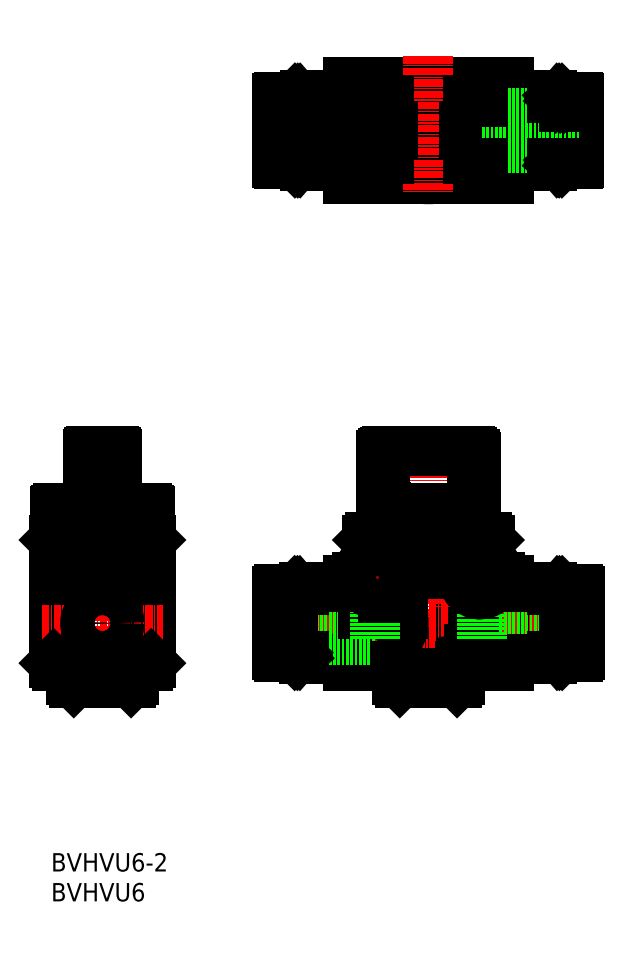
<metadata>
{"format":"dxf","ext":"dxf","renderer":"ezdxf+matplotlib","layout":"modelspace","background":"white","min_lineweight":24,"dpi":150}
</metadata>
<code>
0
SECTION
2
ENTITIES
0
TEXT
8
0
10
113.2
20
310.6
30
0
40
3.2
1
BVHVU6-2
0
TEXT
8
0
10
113.2
20
305.4
30
0
40
3.2
1
BVHVU6
0
CIRCLE
8
0
10
122.2
20
354
30
0
40
6.25
0
CIRCLE
8
0
10
122.2
20
354
30
0
40
5.9
0
LINE
8
0
10
113.7
20
368.5
30
0
11
113.7
21
347
31
0
0
LINE
8
CENTER
10
122.2
20
385.6
30
0
11
122.2
21
341.7
31
0
0
LINE
8
0
10
130.7
20
368.5
30
0
11
130.7
21
347
31
0
0
LINE
8
0
10
114.2
20
346.5
30
0
11
130.2
21
346.5
31
0
0
LINE
8
0
10
113.7
20
347
30
0
11
130.7
21
347
31
0
0
LINE
8
CENTER
10
111.7
20
354
30
0
11
132.8
21
354
31
0
0
LINE
8
0
10
113.7
20
347
30
0
11
114.2
21
346.5
31
0
0
LINE
8
0
10
116.7
20
344
30
0
11
127.7
21
344
31
0
0
LINE
8
0
10
117.2
20
343.5
30
0
11
127.2
21
343.5
31
0
0
LINE
8
0
10
116.7
20
344
30
0
11
117.2
21
343.5
31
0
0
LINE
8
0
10
116.7
20
346.5
30
0
11
116.7
21
344
31
0
0
CIRCLE
8
0
10
122.2
20
354
30
0
40
3
0
LINE
8
0
10
127.7
20
344
30
0
11
127.2
21
343.5
31
0
0
LINE
8
0
10
130.7
20
347
30
0
11
130.2
21
346.5
31
0
0
LINE
8
0
10
127.7
20
346.5
30
0
11
127.7
21
344
31
0
0
LINE
8
0
10
114.4
20
374
30
0
11
118.7
21
374
31
0
0
LINE
8
0
10
113.7
20
361.5
30
0
11
130.7
21
361.5
31
0
0
LINE
8
0
10
113.7
20
365.5
30
0
11
130.7
21
365.5
31
0
0
LINE
8
0
10
113.9
20
369
30
0
11
130.4
21
369
31
0
0
LINE
8
0
10
113.7
20
368.5
30
0
11
130.7
21
368.5
31
0
0
POINT
8
0
10
113.7
20
362
30
0
0
ARC
8
0
10
114.4
20
373.5
30
0
40
0.5
50
90
51
180
0
LINE
8
0
10
113.9
20
373.5
30
0
11
113.9
21
369
31
0
0
LINE
8
0
10
114.4
20
374
30
0
11
114.4
21
369
31
0
0
LINE
8
0
10
114
20
373.8
30
0
11
114
21
369
31
0
0
LINE
8
0
10
113.7
20
368.5
30
0
11
114.2
21
369
31
0
0
ARC
8
0
10
118.7
20
375
30
0
40
1
50
270
51
0
0
ARC
8
0
10
125.7
20
375
30
0
40
1
50
180
51
270
0
LINE
8
0
10
124.5
20
383.9
30
0
11
124.5
21
369
31
0
0
LINE
8
0
10
122.9
20
384
30
0
11
122.9
21
369
31
0
0
LINE
8
0
10
121.4
20
384
30
0
11
121.4
21
369
31
0
0
LINE
8
0
10
119.8
20
383.9
30
0
11
119.8
21
369
31
0
0
LINE
8
0
10
125.7
20
374
30
0
11
129.9
21
374
31
0
0
LINE
8
0
10
118.4
20
374
30
0
11
118.4
21
369
31
0
0
LINE
8
0
10
115
20
374
30
0
11
115
21
369
31
0
0
LINE
8
0
10
115.9
20
374
30
0
11
115.9
21
369
31
0
0
LINE
8
0
10
117.1
20
374
30
0
11
117.1
21
369
31
0
0
LINE
8
0
10
125.9
20
374
30
0
11
125.9
21
369
31
0
0
POINT
8
0
10
130.7
20
362
30
0
0
ARC
8
0
10
129.9
20
373.5
30
0
40
0.5
50
0
51
90
0
LINE
8
0
10
130.3
20
373.8
30
0
11
130.3
21
369
31
0
0
LINE
8
0
10
130
20
374
30
0
11
130
21
369
31
0
0
LINE
8
0
10
129.3
20
374
30
0
11
129.3
21
369
31
0
0
LINE
8
0
10
128.4
20
374
30
0
11
128.4
21
369
31
0
0
LINE
8
0
10
127.3
20
374
30
0
11
127.3
21
369
31
0
0
LINE
8
0
10
130.4
20
373.5
30
0
11
130.4
21
369
31
0
0
LINE
8
0
10
130.2
20
369
30
0
11
130.7
21
368.5
31
0
0
LINE
8
0
10
119.7
20
383.5
30
0
11
119.7
21
375
31
0
0
LINE
8
0
10
124.7
20
383.5
30
0
11
124.7
21
375
31
0
0
LINE
8
0
10
120.2
20
384
30
0
11
124.2
21
384
31
0
0
ARC
8
0
10
120.2
20
383.5
30
0
40
0.5
50
90
51
180
0
ARC
8
0
10
124.2
20
383.5
30
0
40
0.5
50
0
51
90
0
POLYLINE
8
0
66
     1
10
0
20
0
30
0
0
VERTEX
8
0
10
172.1
20
358.5
30
0
42
-0.02835
0
VERTEX
8
0
10
172.7
20
357.6
30
0
42
-0.03124
0
VERTEX
8
0
10
173.2
20
356.6
30
0
42
-0.03644
0
VERTEX
8
0
10
173.5
20
355.5
30
0
0
SEQEND
8
0
0
POLYLINE
8
0
66
     1
10
0
20
0
30
0
0
VERTEX
8
0
10
183.6
20
352.5
30
0
42
-0.1186
0
VERTEX
8
0
10
183.5
20
355
30
0
42
-0.08391
0
VERTEX
8
0
10
184.4
20
357.3
30
0
42
-0.05583
0
VERTEX
8
0
10
185.9
20
359.3
30
0
0
SEQEND
8
0
0
ARC
8
0
10
170.1
20
362
30
0
40
3.5
50
224.4
51
8.213
0
ARC
8
0
10
188.1
20
362
30
0
40
3.5
50
171.8
51
315.6
0
LINE
8
0
10
157.4
20
360.3
30
0
11
157.4
21
347.8
31
0
0
LINE
8
0
10
201.9
20
359.8
30
0
11
201.9
21
348.3
31
0
0
LINE
8
0
10
202.4
20
348.3
30
0
11
202.4
21
359.8
31
0
0
LINE
8
0
10
201.5
20
359.8
30
0
11
201.5
21
348.3
31
0
0
LINE
8
0
10
202.7
20
348.6
30
0
11
202.7
21
359.5
31
0
0
LINE
8
0
10
201.7
20
348.5
30
0
11
201.7
21
359.6
31
0
0
LINE
8
0
10
205.5
20
348.4
30
0
11
205.5
21
359.6
31
0
0
LINE
8
0
10
203.7
20
348.1
30
0
11
203.7
21
359.9
31
0
0
LINE
8
0
10
200.7
20
360.3
30
0
11
200.7
21
347.8
31
0
0
LINE
8
0
10
193.1
20
361.5
30
0
11
193.1
21
346.5
31
0
0
LINE
8
0
10
165.1
20
361.5
30
0
11
165.1
21
346.5
31
0
0
LINE
8
CENTER
10
188.1
20
366.8
30
0
11
188.1
21
357.5
31
0
0
LINE
8
0
10
167.6
20
359.6
30
0
11
167.6
21
349
31
0
0
LINE
8
0
10
190.6
20
359.6
30
0
11
190.6
21
349
31
0
0
LINE
8
0
10
167.1
20
362
30
0
11
167.1
21
348.5
31
0
0
LINE
8
0
10
171.1
20
358.7
30
0
11
171.1
21
355.5
31
0
0
LINE
8
0
10
191.1
20
362
30
0
11
191.1
21
348.5
31
0
0
LINE
8
CENTER
10
179.1
20
386.5
30
0
11
179.1
21
340.8
31
0
0
LINE
8
0
10
154.5
20
348.1
30
0
11
154.5
21
359.9
31
0
0
LINE
8
0
10
152.7
20
348.4
30
0
11
152.7
21
359.6
31
0
0
LINE
8
0
10
156.4
20
348.5
30
0
11
156.4
21
359.6
31
0
0
LINE
8
0
10
155.4
20
348.6
30
0
11
155.4
21
359.5
31
0
0
LINE
8
0
10
156.6
20
359.8
30
0
11
156.6
21
348.3
31
0
0
LINE
8
0
10
155.7
20
348.3
30
0
11
155.7
21
359.8
31
0
0
LINE
8
0
10
156.2
20
359.8
30
0
11
156.2
21
348.3
31
0
0
LINE
8
0
10
173.6
20
344
30
0
11
184.6
21
344
31
0
0
LINE
8
0
10
184.6
20
344
30
0
11
184.1
21
343.5
31
0
0
LINE
8
0
10
165.1
20
346.5
30
0
11
193.1
21
346.5
31
0
0
LINE
8
0
10
167.1
20
348.5
30
0
11
191.1
21
348.5
31
0
0
LINE
8
0
10
167.6
20
349
30
0
11
190.6
21
349
31
0
0
LINE
8
0
10
190.6
20
352.5
30
0
11
183.6
21
352.5
31
0
0
LINE
8
CENTER
10
151.2
20
354
30
0
11
206.9
21
354
31
0
0
LINE
8
0
10
157.4
20
347.8
30
0
11
165.1
21
347.8
31
0
0
LINE
8
0
10
152.7
20
351
30
0
11
169.7
21
351
31
0
0
LINE
8
0
10
152.7
20
357
30
0
11
169.7
21
357
31
0
0
LINE
8
0
10
155.4
20
348.6
30
0
11
155.7
21
348.3
31
0
0
ARC
8
0
10
153
20
348.4
30
0
40
0.3
50
180
51
270
0
LINE
8
0
10
153
20
348.1
30
0
11
154.5
21
348.1
31
0
0
LINE
8
0
10
155.7
20
348.3
30
0
11
156.2
21
348.3
31
0
0
LINE
8
0
10
156.2
20
348.3
30
0
11
156.4
21
348.5
31
0
0
LINE
8
0
10
156.4
20
348.5
30
0
11
156.6
21
348.3
31
0
0
LINE
8
0
10
156.6
20
348.3
30
0
11
157.4
21
348.3
31
0
0
LINE
8
0
10
154.5
20
350
30
0
11
155.4
21
350
31
0
0
POLYLINE
8
0
66
     1
10
0
20
0
30
0
0
VERTEX
8
0
10
172.1
20
349
30
0
42
0.05619
0
VERTEX
8
0
10
173.6
20
350.9
30
0
42
0.08719
0
VERTEX
8
0
10
174.6
20
353.1
30
0
42
0.1275
0
VERTEX
8
0
10
174.5
20
355.5
30
0
0
SEQEND
8
0
0
LINE
8
0
10
167.6
20
355.5
30
0
11
174.5
21
355.5
31
0
0
LINE
8
0
10
169.7
20
357
30
0
11
169.7
21
351
31
0
0
LINE
8
0
10
174.1
20
343.5
30
0
11
184.1
21
343.5
31
0
0
LINE
8
0
10
173.6
20
346.5
30
0
11
173.6
21
344
31
0
0
LINE
8
0
10
173.6
20
344
30
0
11
174.1
21
343.5
31
0
0
LINE
8
0
10
205.5
20
357
30
0
11
188.5
21
357
31
0
0
LINE
8
0
10
205.5
20
351
30
0
11
188.5
21
351
31
0
0
LINE
8
0
10
200.7
20
347.8
30
0
11
193.1
21
347.8
31
0
0
POLYLINE
8
0
66
     1
10
0
20
0
30
0
0
VERTEX
8
0
10
186.1
20
349.5
30
0
42
-0.02835
0
VERTEX
8
0
10
185.5
20
350.4
30
0
42
-0.03124
0
VERTEX
8
0
10
185
20
351.4
30
0
42
-0.03644
0
VERTEX
8
0
10
184.6
20
352.5
30
0
0
SEQEND
8
0
0
LINE
8
0
10
187.1
20
349
30
0
11
187.1
21
352.5
31
0
0
LINE
8
0
10
184.6
20
346.5
30
0
11
184.6
21
344
31
0
0
LINE
8
0
10
187.1
20
349.5
30
0
11
186.1
21
349.5
31
0
0
LINE
8
0
10
186.1
20
349
30
0
11
186.1
21
349.5
31
0
0
LINE
8
0
10
188.5
20
357
30
0
11
188.5
21
351
31
0
0
LINE
8
0
10
202.4
20
348.3
30
0
11
201.9
21
348.3
31
0
0
LINE
8
0
10
201.5
20
348.3
30
0
11
200.7
21
348.3
31
0
0
LINE
8
0
10
201.7
20
348.5
30
0
11
201.5
21
348.3
31
0
0
LINE
8
0
10
201.9
20
348.3
30
0
11
201.7
21
348.5
31
0
0
ARC
8
0
10
205.2
20
348.4
30
0
40
0.3
50
270
51
0
0
LINE
8
0
10
202.7
20
348.6
30
0
11
202.4
21
348.3
31
0
0
LINE
8
0
10
205.2
20
348.1
30
0
11
203.7
21
348.1
31
0
0
LINE
8
0
10
203.7
20
350
30
0
11
202.7
21
350
31
0
0
LINE
8
0
10
171.8
20
384
30
0
11
186.3
21
384
31
0
0
LINE
8
0
10
172.4
20
374
30
0
11
185.7
21
374
31
0
0
LINE
8
0
10
170.1
20
365.5
30
0
11
188.1
21
365.5
31
0
0
LINE
8
0
10
168.9
20
369
30
0
11
189.3
21
369
31
0
0
LINE
8
0
10
173.5
20
362.5
30
0
11
184.6
21
362.5
31
0
0
LINE
8
0
10
172.9
20
363
30
0
11
185.2
21
363
31
0
0
LINE
8
CENTER
10
183.7
20
362
30
0
11
192.7
21
362
31
0
0
LINE
8
0
10
168.4
20
368.5
30
0
11
189.8
21
368.5
31
0
0
LINE
8
0
10
157.4
20
360.3
30
0
11
165.1
21
360.3
31
0
0
LINE
8
0
10
155.4
20
359.5
30
0
11
155.7
21
359.8
31
0
0
ARC
8
0
10
153
20
359.6
30
0
40
0.3
50
90
51
180
0
LINE
8
0
10
154.5
20
358.1
30
0
11
155.4
21
358.1
31
0
0
LINE
8
0
10
153
20
359.9
30
0
11
154.5
21
359.9
31
0
0
LINE
8
0
10
155.7
20
359.8
30
0
11
156.2
21
359.8
31
0
0
LINE
8
0
10
156.2
20
359.8
30
0
11
156.4
21
359.6
31
0
0
LINE
8
0
10
156.6
20
359.8
30
0
11
157.4
21
359.8
31
0
0
LINE
8
0
10
156.4
20
359.6
30
0
11
156.6
21
359.8
31
0
0
ARC
8
0
10
172.4
20
375
30
0
40
1
50
180
51
270
0
LINE
8
0
10
170.8
20
383.3
30
0
11
170.8
21
369
31
0
0
LINE
8
0
10
171.1
20
383.8
30
0
11
171.1
21
369
31
0
0
LINE
8
0
10
170.8
20
383
30
0
11
170.8
21
369
31
0
0
ARC
8
0
10
170.1
20
362
30
0
40
3
50
180
51
19.47
0
LINE
8
CENTER
10
165.8
20
362
30
0
11
174
21
362
31
0
0
ARC
8
0
10
170.1
20
362
30
0
40
3.5
50
90
51
180
0
LINE
8
CENTER
10
170.1
20
366.9
30
0
11
170.1
21
357.9
31
0
0
LINE
8
0
10
168.4
20
368.5
30
0
11
168.4
21
365.1
31
0
0
LINE
8
0
10
172.2
20
368.5
30
0
11
172.2
21
365.5
31
0
0
LINE
8
0
10
169.6
20
368.5
30
0
11
169.6
21
365.5
31
0
0
LINE
8
0
10
165.1
20
361.5
30
0
11
166.6
21
361.5
31
0
0
LINE
8
0
10
166.6
20
362
30
0
11
166.6
21
361.5
31
0
0
CIRCLE
8
0
10
170.1
20
362
30
0
40
2.1
0
LINE
8
0
10
172.1
20
359.1
30
0
11
172.1
21
358.5
31
0
0
LINE
8
0
10
171.1
20
358.5
30
0
11
172.1
21
358.5
31
0
0
POINT
8
CENTER
10
170.1
20
362
30
0
0
LINE
8
0
10
171.7
20
374.3
30
0
11
171.7
21
369
31
0
0
LINE
8
0
10
172.6
20
374
30
0
11
172.6
21
369
31
0
0
LINE
8
0
10
168.4
20
368.5
30
0
11
168.9
21
369
31
0
0
LINE
8
0
10
173.7
20
374
30
0
11
173.7
21
369
31
0
0
LINE
8
0
10
174.9
20
374
30
0
11
174.9
21
369
31
0
0
LINE
8
0
10
176.4
20
374
30
0
11
176.4
21
369
31
0
0
LINE
8
0
10
177.9
20
374
30
0
11
177.9
21
369
31
0
0
LINE
8
0
10
179.5
20
374
30
0
11
179.5
21
369
31
0
0
LINE
8
0
10
181
20
374
30
0
11
181
21
369
31
0
0
LINE
8
0
10
182.5
20
374
30
0
11
182.5
21
369
31
0
0
LINE
8
0
10
183.8
20
374
30
0
11
183.8
21
369
31
0
0
LINE
8
0
10
171.4
20
383.9
30
0
11
171.4
21
375
31
0
0
ARC
8
0
10
171.8
20
383
30
0
40
1
50
90
51
180
0
ARC
8
0
10
185.7
20
375
30
0
40
1
50
270
51
0
0
LINE
8
0
10
187.3
20
383
30
0
11
187.3
21
369
31
0
0
LINE
8
0
10
186.7
20
383.9
30
0
11
186.7
21
369
31
0
0
LINE
8
0
10
187.2
20
383.5
30
0
11
187.2
21
369
31
0
0
LINE
8
0
10
200.7
20
360.3
30
0
11
193.1
21
360.3
31
0
0
ARC
8
0
10
188.1
20
362
30
0
40
3.5
50
0
51
90
0
LINE
8
0
10
189.8
20
368.5
30
0
11
189.8
21
365.1
31
0
0
LINE
8
0
10
188.5
20
368.5
30
0
11
188.5
21
365.5
31
0
0
LINE
8
0
10
185.9
20
368.5
30
0
11
185.9
21
365.5
31
0
0
ARC
8
0
10
188.1
20
362
30
0
40
3
50
160.5
51
0
0
CIRCLE
8
0
10
188.1
20
362
30
0
40
2.1
0
POINT
8
CENTER
10
188.1
20
362
30
0
0
LINE
8
0
10
191.6
20
362
30
0
11
191.6
21
361.5
31
0
0
LINE
8
0
10
191.6
20
361.5
30
0
11
193.1
21
361.5
31
0
0
LINE
8
0
10
185
20
374
30
0
11
185
21
369
31
0
0
LINE
8
0
10
186
20
374
30
0
11
186
21
369
31
0
0
LINE
8
0
10
189.8
20
368.5
30
0
11
189.3
21
369
31
0
0
LINE
8
0
10
202.4
20
359.8
30
0
11
201.9
21
359.8
31
0
0
LINE
8
0
10
201.7
20
359.6
30
0
11
201.5
21
359.8
31
0
0
LINE
8
0
10
201.5
20
359.8
30
0
11
200.7
21
359.8
31
0
0
LINE
8
0
10
201.9
20
359.8
30
0
11
201.7
21
359.6
31
0
0
ARC
8
0
10
205.2
20
359.6
30
0
40
0.3
50
0
51
90
0
LINE
8
0
10
202.7
20
359.5
30
0
11
202.4
21
359.8
31
0
0
LINE
8
0
10
205.2
20
359.9
30
0
11
203.7
21
359.9
31
0
0
LINE
8
0
10
203.7
20
358.1
30
0
11
202.7
21
358.1
31
0
0
LINE
8
0
10
186.7
20
383.9
30
0
11
186.7
21
375
31
0
0
ARC
8
0
10
186.3
20
383
30
0
40
1
50
0
51
90
0
ARC
8
0
10
179.1
20
440
30
0
40
8.5
50
36.03
51
144
0
CIRCLE
8
0
10
179.1
20
440
30
0
40
8.25
0
ARC
8
0
10
179.1
20
440
30
0
40
8.5
50
216
51
324
0
LINE
8
0
10
165.1
20
448.5
30
0
11
193.1
21
448.5
31
0
0
LINE
8
0
10
165.1
20
431.5
30
0
11
193.1
21
431.5
31
0
0
LINE
8
CENTER
10
150.7
20
440
30
0
11
206.5
21
440
31
0
0
LINE
8
0
10
171.4
20
442.5
30
0
11
186.7
21
442.5
31
0
0
LINE
8
0
10
172.9
20
439.1
30
0
11
185.2
21
439.1
31
0
0
LINE
8
0
10
171.4
20
437.5
30
0
11
186.7
21
437.5
31
0
0
LINE
8
0
10
172.9
20
440.8
30
0
11
185.2
21
440.8
31
0
0
LINE
8
0
10
152.7
20
443
30
0
11
169.7
21
443
31
0
0
LINE
8
0
10
152.7
20
437
30
0
11
169.7
21
437
31
0
0
LINE
8
0
10
157.5
20
446.2
30
0
11
165.1
21
446.2
31
0
0
LINE
8
0
10
157.5
20
433.7
30
0
11
165.1
21
433.7
31
0
0
LINE
8
0
10
157.5
20
446.2
30
0
11
157.5
21
433.7
31
0
0
LINE
8
0
10
154.5
20
434.1
30
0
11
154.5
21
445.9
31
0
0
LINE
8
0
10
152.7
20
434.4
30
0
11
152.7
21
445.6
31
0
0
LINE
8
0
10
156.5
20
434.4
30
0
11
156.5
21
445.5
31
0
0
LINE
8
0
10
155.5
20
434.5
30
0
11
155.5
21
445.4
31
0
0
LINE
8
0
10
156.6
20
445.7
30
0
11
156.6
21
434.2
31
0
0
LINE
8
0
10
155.8
20
434.2
30
0
11
155.8
21
445.7
31
0
0
LINE
8
0
10
156.3
20
445.7
30
0
11
156.3
21
434.2
31
0
0
LINE
8
0
10
155.5
20
434.5
30
0
11
155.8
21
434.2
31
0
0
ARC
8
0
10
153
20
434.4
30
0
40
0.3
50
180
51
270
0
LINE
8
0
10
154.5
20
435.9
30
0
11
155.5
21
435.9
31
0
0
LINE
8
0
10
153
20
434.1
30
0
11
154.5
21
434.1
31
0
0
LINE
8
0
10
156.3
20
434.2
30
0
11
156.5
21
434.4
31
0
0
LINE
8
0
10
155.8
20
434.2
30
0
11
156.3
21
434.2
31
0
0
LINE
8
0
10
156.5
20
434.4
30
0
11
156.6
21
434.2
31
0
0
LINE
8
0
10
156.6
20
434.2
30
0
11
157.5
21
434.2
31
0
0
LINE
8
0
10
155.5
20
445.4
30
0
11
155.8
21
445.7
31
0
0
ARC
8
0
10
153
20
445.6
30
0
40
0.3
50
90
51
180
0
LINE
8
0
10
154.5
20
444
30
0
11
155.5
21
444
31
0
0
LINE
8
0
10
153
20
445.9
30
0
11
154.5
21
445.9
31
0
0
LINE
8
0
10
155.8
20
445.7
30
0
11
156.3
21
445.7
31
0
0
LINE
8
0
10
156.3
20
445.7
30
0
11
156.5
21
445.5
31
0
0
LINE
8
0
10
156.6
20
445.7
30
0
11
157.5
21
445.7
31
0
0
LINE
8
0
10
156.5
20
445.5
30
0
11
156.6
21
445.7
31
0
0
ARC
8
0
10
179.1
20
440
30
0
40
10.7
50
152.1
51
207.9
0
LINE
8
0
10
169.7
20
443
30
0
11
169.7
21
437
31
0
0
LINE
8
CENTER
10
179.1
20
452.9
30
0
11
179.1
21
429.2
31
0
0
LINE
8
0
10
165.1
20
448.5
30
0
11
165.1
21
431.5
31
0
0
LINE
8
0
10
172.9
20
440.8
30
0
11
172.9
21
439.1
31
0
0
POINT
8
0
10
170.1
20
431.5
30
0
0
ARC
8
0
10
171.4
20
437.8
30
0
40
0.3
50
196.1
51
270
0
LINE
8
0
10
169.6
20
435
30
0
11
172.2
21
435
31
0
0
ARC
8
0
10
171.4
20
442.2
30
0
40
0.3
50
90
51
163.9
0
LINE
8
0
10
169.6
20
445
30
0
11
172.2
21
445
31
0
0
ARC
8
0
10
179.1
20
440
30
0
40
10.7
50
332.1
51
27.86
0
LINE
8
0
10
201.8
20
445.7
30
0
11
201.8
21
434.2
31
0
0
LINE
8
0
10
202.4
20
434.2
30
0
11
202.4
21
445.7
31
0
0
LINE
8
0
10
201.5
20
445.7
30
0
11
201.5
21
434.2
31
0
0
LINE
8
0
10
202.7
20
434.5
30
0
11
202.7
21
445.4
31
0
0
LINE
8
0
10
201.7
20
434.4
30
0
11
201.7
21
445.5
31
0
0
LINE
8
0
10
205.4
20
434.4
30
0
11
205.4
21
445.6
31
0
0
LINE
8
0
10
203.6
20
434.1
30
0
11
203.6
21
445.9
31
0
0
LINE
8
0
10
200.7
20
446.2
30
0
11
200.7
21
433.7
31
0
0
LINE
8
0
10
188.5
20
443
30
0
11
188.5
21
437
31
0
0
LINE
8
0
10
193.1
20
448.5
30
0
11
193.1
21
431.5
31
0
0
LINE
8
0
10
185.2
20
440.8
30
0
11
185.2
21
439.1
31
0
0
LINE
8
0
10
200.7
20
433.7
30
0
11
193.1
21
433.7
31
0
0
LINE
8
0
10
205.4
20
437
30
0
11
188.5
21
437
31
0
0
POINT
8
0
10
188.1
20
431.5
30
0
0
ARC
8
0
10
186.7
20
437.8
30
0
40
0.3
50
270
51
343.9
0
LINE
8
0
10
185.9
20
435
30
0
11
188.5
21
435
31
0
0
LINE
8
0
10
202.4
20
434.2
30
0
11
201.8
21
434.2
31
0
0
LINE
8
0
10
201.5
20
434.2
30
0
11
200.7
21
434.2
31
0
0
LINE
8
0
10
201.7
20
434.4
30
0
11
201.5
21
434.2
31
0
0
LINE
8
0
10
201.8
20
434.2
30
0
11
201.7
21
434.4
31
0
0
ARC
8
0
10
205.1
20
434.4
30
0
40
0.3
50
270
51
0
0
LINE
8
0
10
202.7
20
434.5
30
0
11
202.4
21
434.2
31
0
0
LINE
8
0
10
205.1
20
434.1
30
0
11
203.6
21
434.1
31
0
0
LINE
8
0
10
203.6
20
435.9
30
0
11
202.7
21
435.9
31
0
0
LINE
8
0
10
200.7
20
446.2
30
0
11
193.1
21
446.2
31
0
0
LINE
8
0
10
205.4
20
443
30
0
11
188.5
21
443
31
0
0
ARC
8
0
10
186.7
20
442.2
30
0
40
0.3
50
16.07
51
90
0
LINE
8
0
10
185.9
20
445
30
0
11
188.5
21
445
31
0
0
LINE
8
0
10
202.4
20
445.7
30
0
11
201.8
21
445.7
31
0
0
LINE
8
0
10
201.7
20
445.5
30
0
11
201.5
21
445.7
31
0
0
LINE
8
0
10
201.5
20
445.7
30
0
11
200.7
21
445.7
31
0
0
LINE
8
0
10
201.8
20
445.7
30
0
11
201.7
21
445.5
31
0
0
ARC
8
0
10
205.1
20
445.6
30
0
40
0.3
50
0
51
90
0
LINE
8
0
10
202.7
20
445.4
30
0
11
202.4
21
445.7
31
0
0
LINE
8
0
10
205.1
20
445.9
30
0
11
203.6
21
445.9
31
0
0
LINE
8
0
10
203.6
20
444
30
0
11
202.7
21
444
31
0
0
ENDSEC
0
EOF

</code>
